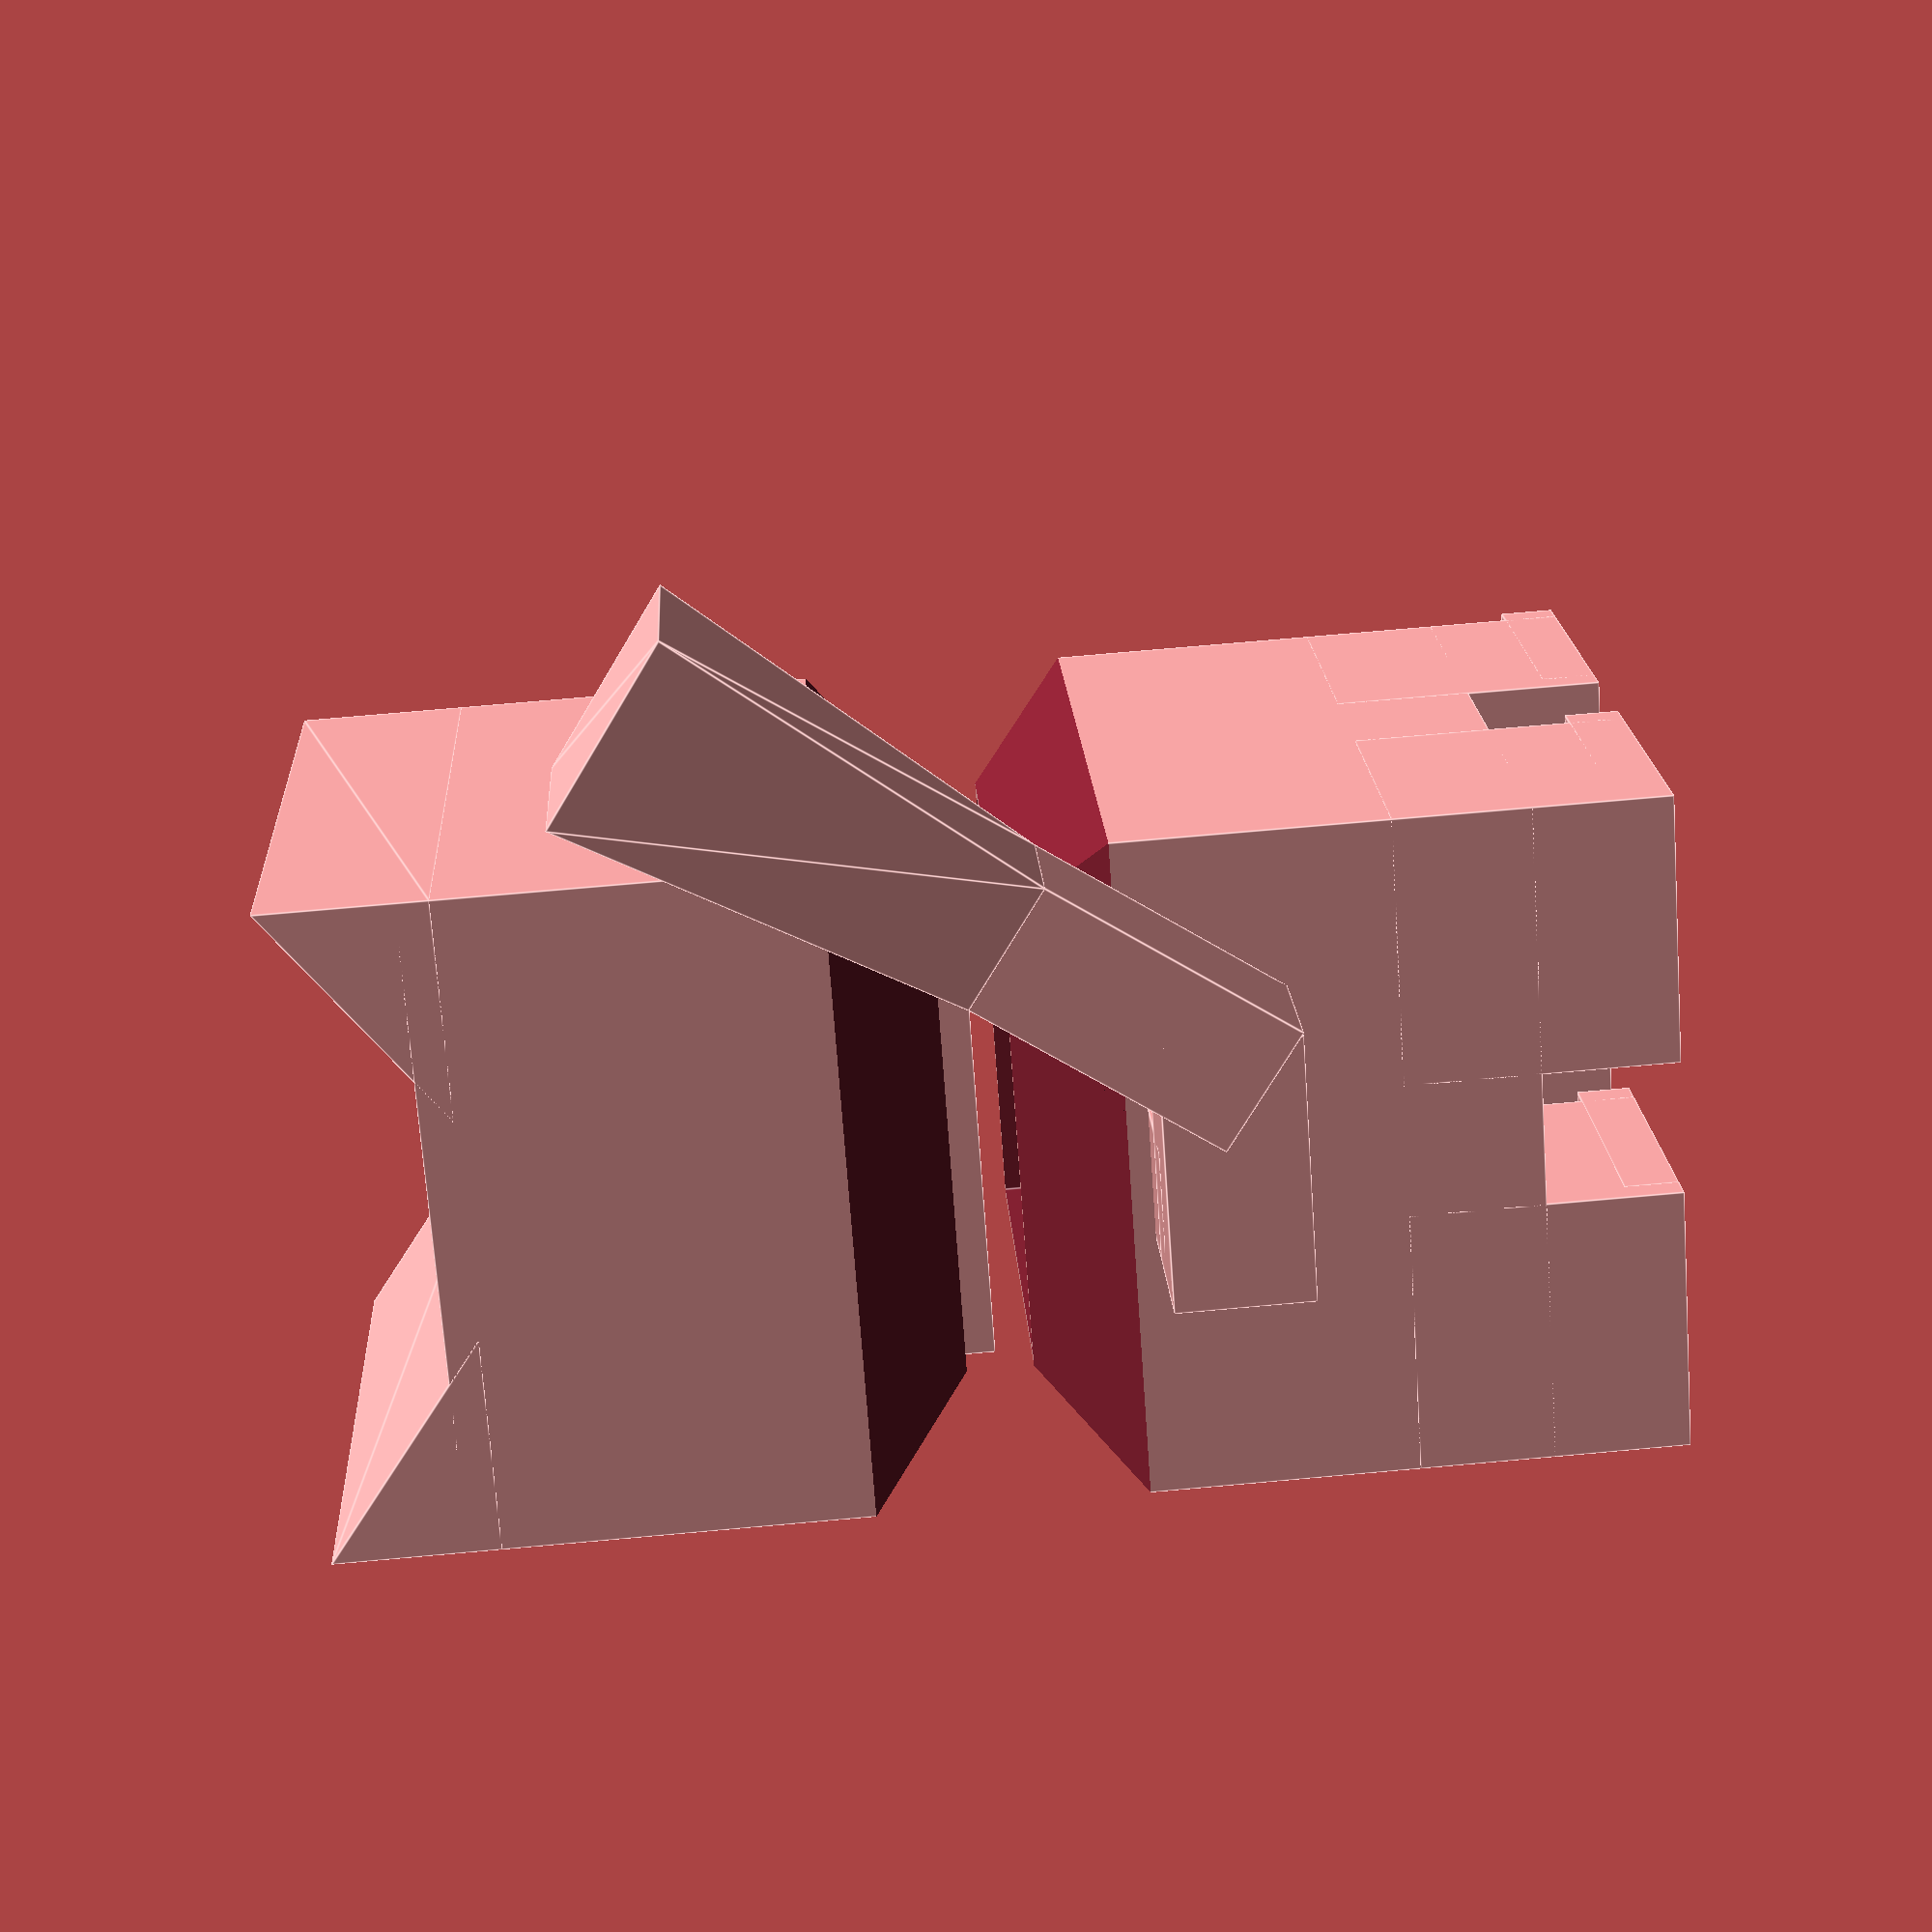
<openscad>
abdomen_size = 120;
neck_size = abdomen_size * 1.25;
paw_size = (abdomen_size/2) * 0.8;

module neck(size) {
  union() {
    translate([size/2, 0, 0])
      rotate([0, 45, 0])
      cube([size, size, size/5], center=true);

    translate([-size/2, 0, 0])
      rotate([0, -45, 0])
      cube([size, size, size/5], center=true);
  }

  rotate([0, 0, 90])
  union() {
    translate([size/2, 0, 0])
      rotate([0, 45, 0])
      cube([size, size, size/5], center=true);

    translate([-size/2, 0, 0])
      rotate([0, -45, 0])
      cube([size, size, size/5], center=true);
  }
}

module abdomen(size, neck_size) {
  difference() {
    translate([0, 0, (size*0.75/2) + size*0.2])
      cube([size, size, size*0.75], center=true);

    translate([0, 0, abdomen_size*0.85])
      neck(neck_size);
  }
}

module paw(size) {
  union() {
    translate([0, 0, size/2])
      cube([size, size, size], center=true);

    translate([size*0.1, 0, size/10])
      cube([size, size, size/5], center=true);
  }
}

module tail(size) {
  cube([2*size/5, size/5, size/5], center=true);

  translate([-size/5, size/10-size/5+0.5, 0])
  cube([size/5, 2*size/5-1, size/5], center=true);
  
  rotate_extrude(angle=90)
    square([size/5, size/5], center=true);

  rotate([0, -35, 90])
  union() {
    translate([-size/5, size/5, size/2])
      linear_extrude(height=75, scale=1.5)
      square(size/5, center=true);

    translate([-size/5, size/5, size/3+0.5])
      cube([size/5, size/5, size/2], center=true);
  }
}

module body(abdomen_size, neck_size, paw_size) {
  difference() {
    union() {
      abdomen(abdomen_size, neck_size);

      for (p = [
		[abdomen_size/2 - paw_size/2, abdomen_size/2 - paw_size/2, 0],
		[abdomen_size/2 - paw_size/2, -abdomen_size/2 + paw_size/2, 0],
		[-abdomen_size/2 + paw_size/2, abdomen_size/2 - paw_size/2, 0],
		[-abdomen_size/2 + paw_size/2, -abdomen_size/2 + paw_size/2, 0]
		]) {
        translate(p)
	  paw(paw_size);
      }

      translate([-13*abdomen_size/27, 0, 6*abdomen_size/9])
	tail(abdomen_size);
    }

    translate([0, 0, abdomen_size*0.75])
      cube([2*abdomen_size/3, 2*abdomen_size/3, abdomen_size], center=true);
  }
}

module ear(size) {
  rotate([0, 90, 0])
  linear_extrude(height = size)
    polygon([[0, 0],
	     [size/4, 0],
	     [size/4, size/3],
	     [0, 0]]);
}

module whisker(p, w, l, h) {
  translate(p)
    cube([w, l, h], center=true);
}

module eye(p, w, l, h) {
  translate(p)
    cube([w, l, h], center=true);
}

module face_half(p, size) {
  translate(p) {
    /* eye */
    eye([0, -size/5.5, size/5], size/35, size/15, size/8);

    /* Top whisker */
    whisker([0, 0, size/15], size/35, size/4, size/45);

    /* bottom whisker */
    whisker([0, 0, size/30], size/35, size/4, size/45);
  }
}

module face(size) {
  face_half([size/2, size/4, -size*0.65], size);

  mirror([0, 1, 0])
    face_half([size/2, size/4, -size*0.65], size);

  rotate([0, 90, 0])
    translate([size*0.60, 0, size*0.49])
    cylinder(h = size, r=5, $fn=3);
}

module head(size, neck_size) {
  difference() {
    union() {
      mirror([0, 0, 1])
	abdomen(size, neck_size);

      translate([-size/2, -size/2, 0])
	ear(abdomen_size);

      mirror([0, 1, 0])
	translate([-size/2, -size/2, 0])
	ear(abdomen_size);

      /* box lip */
      translate([0, 0, -abdomen_size*0.87]) {
	difference() {
	  cube([2*abdomen_size/3 - 1, 2*abdomen_size/3 - 1, abdomen_size/4], center=true);

	  translate([0, 0, -1])
	    cube([2*abdomen_size/3 - 5, 2*abdomen_size/3 - 5, abdomen_size/4 + 2], center=true);
        }
      }
    }

    face(size);
  }
}

body(abdomen_size, neck_size, paw_size);

translate([0, 0, abdomen_size*2])
head(abdomen_size, neck_size);


</openscad>
<views>
elev=107.6 azim=306.4 roll=95.1 proj=p view=edges
</views>
